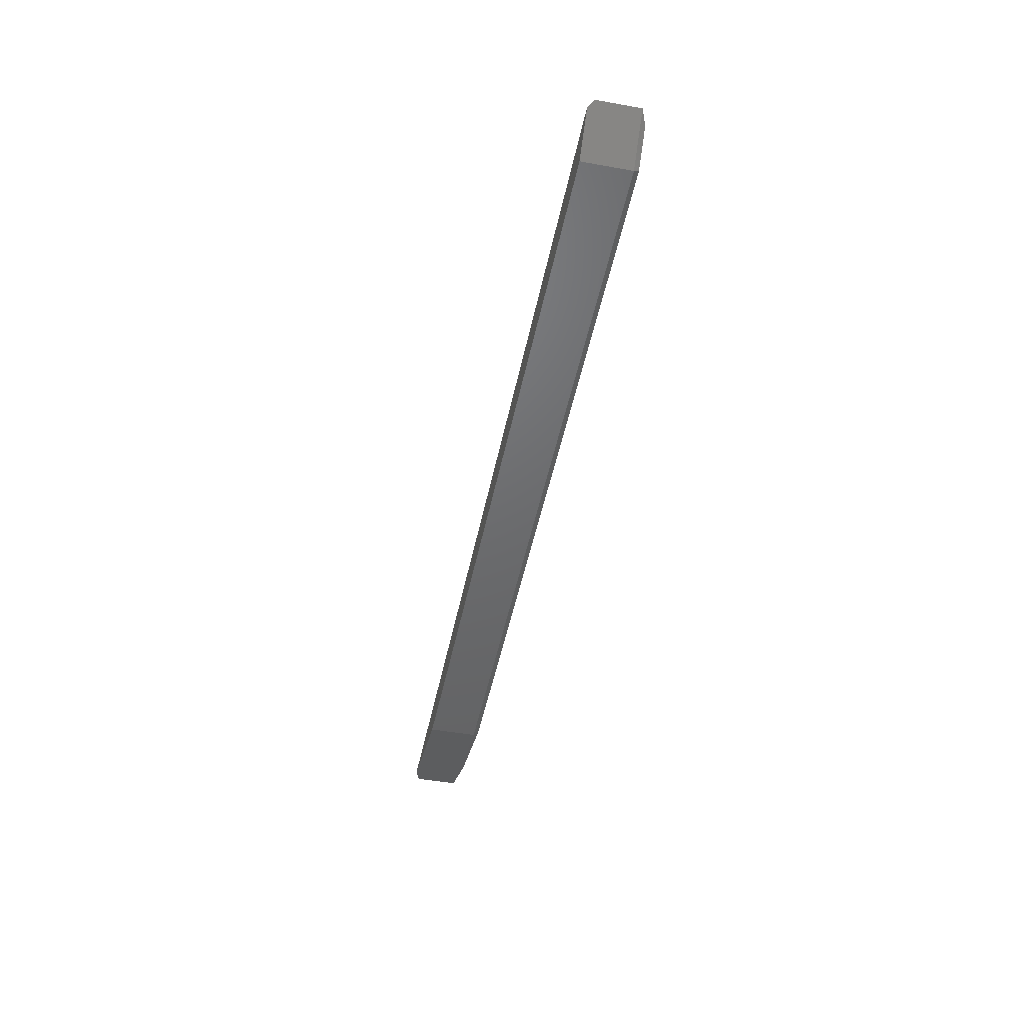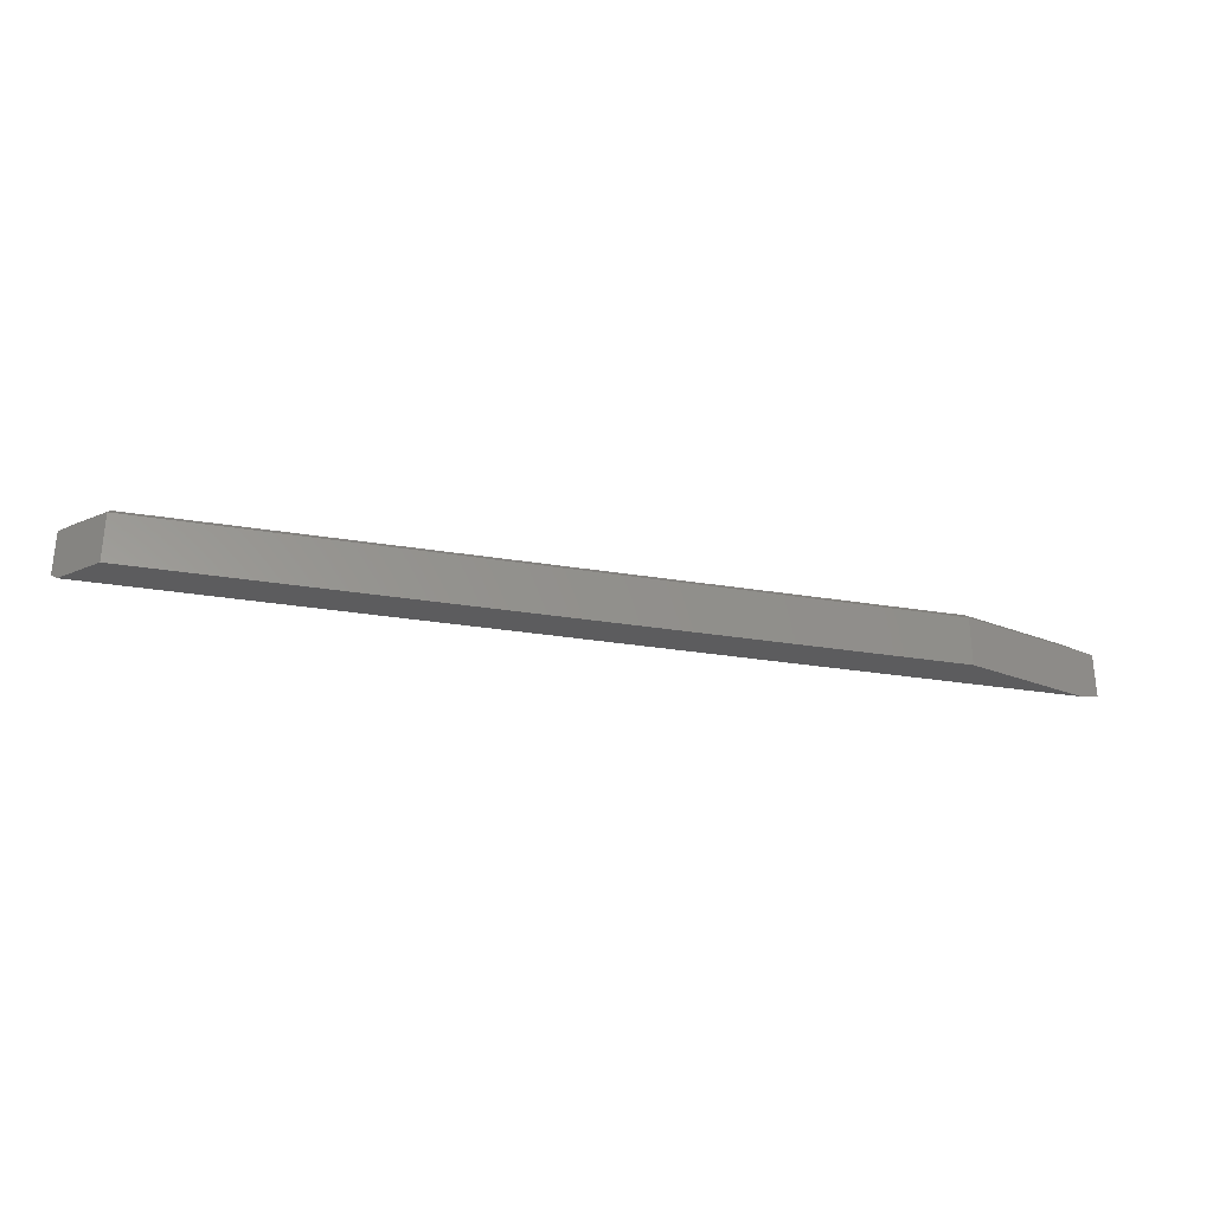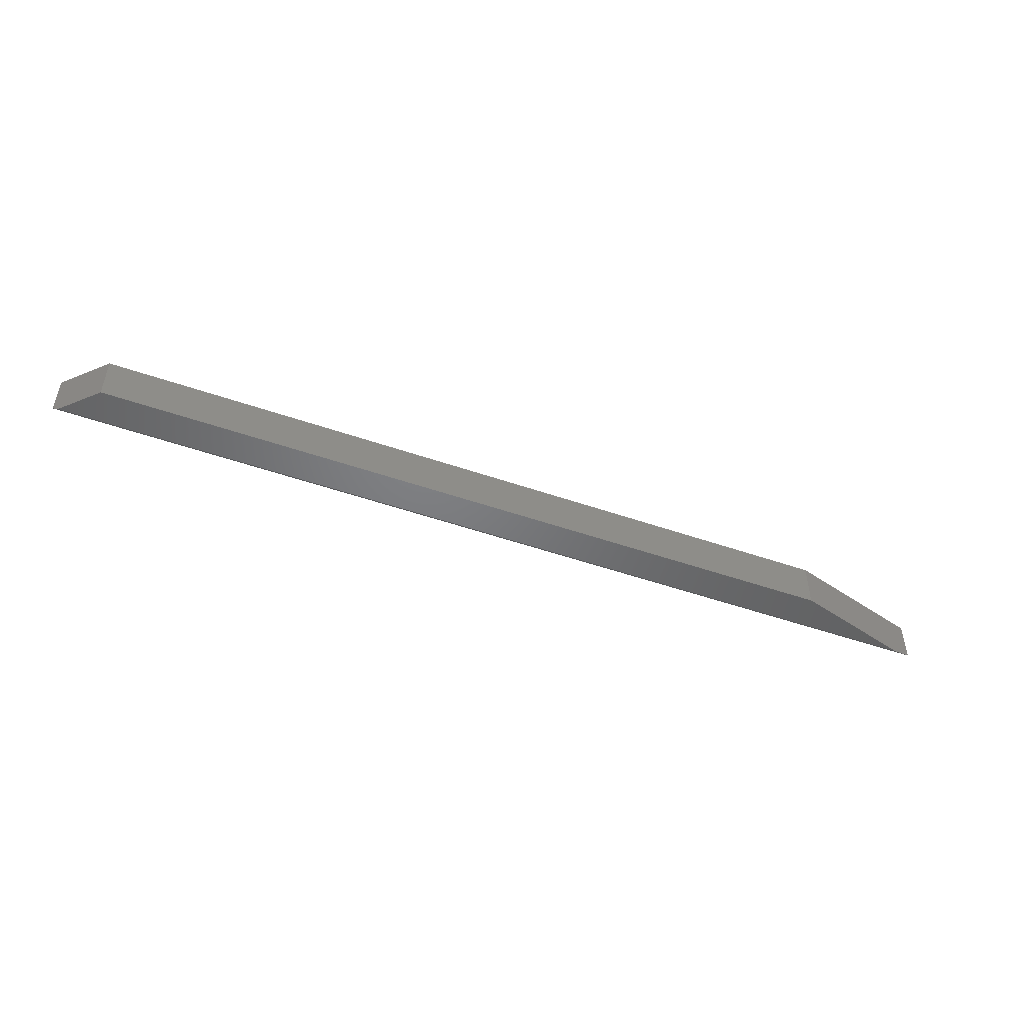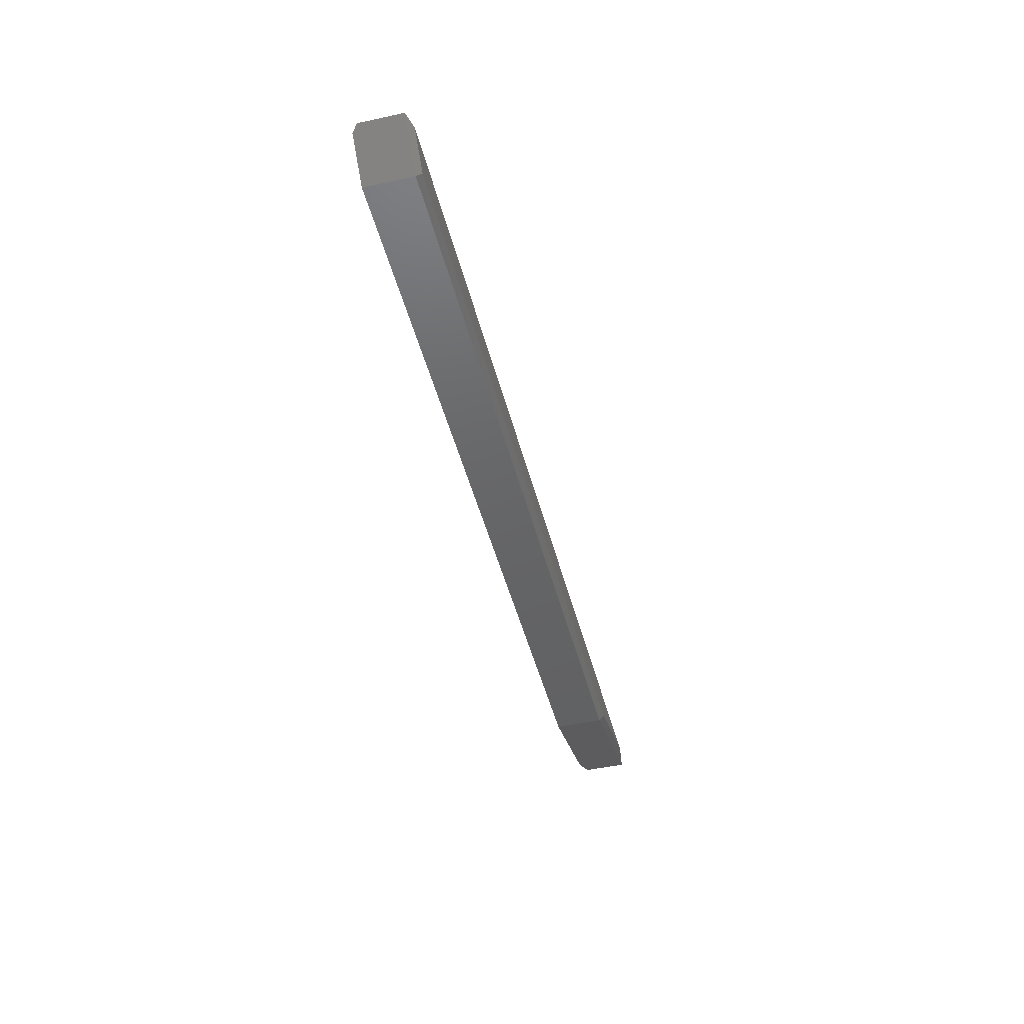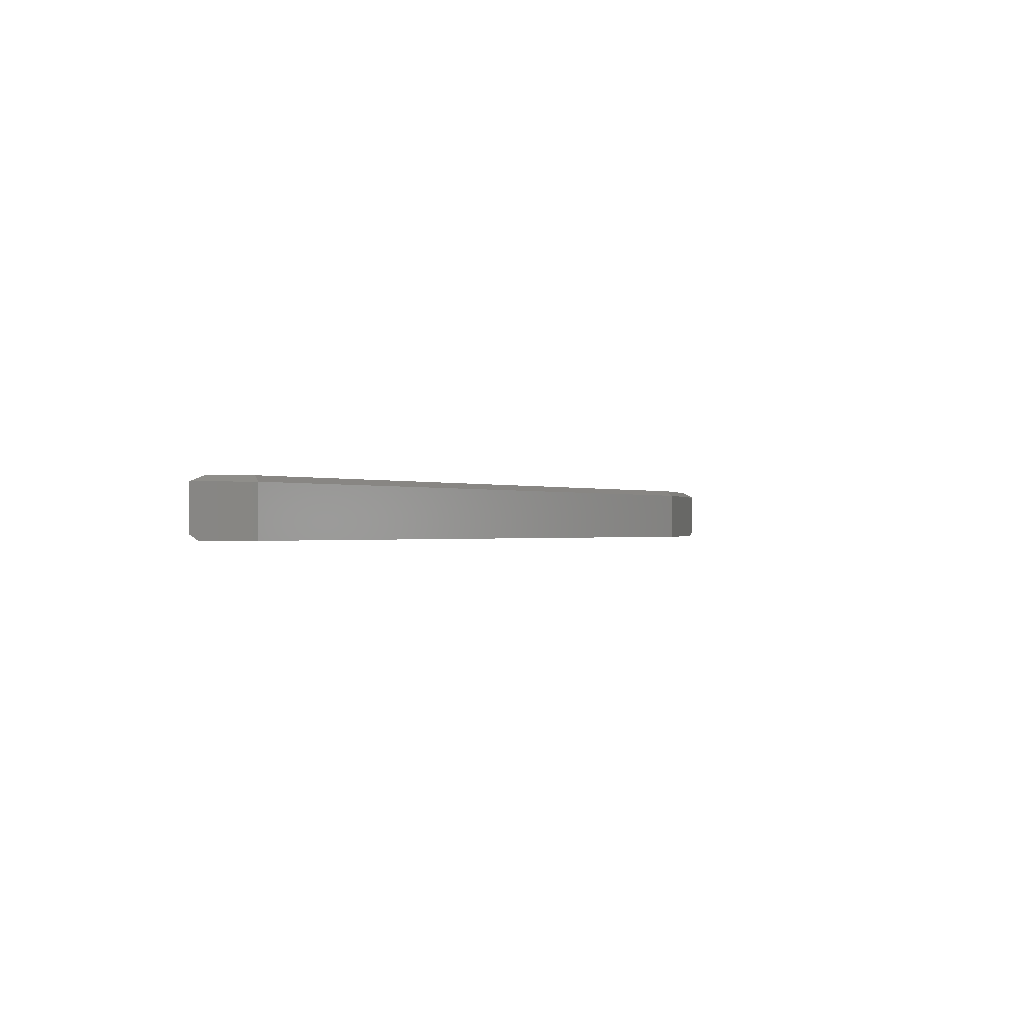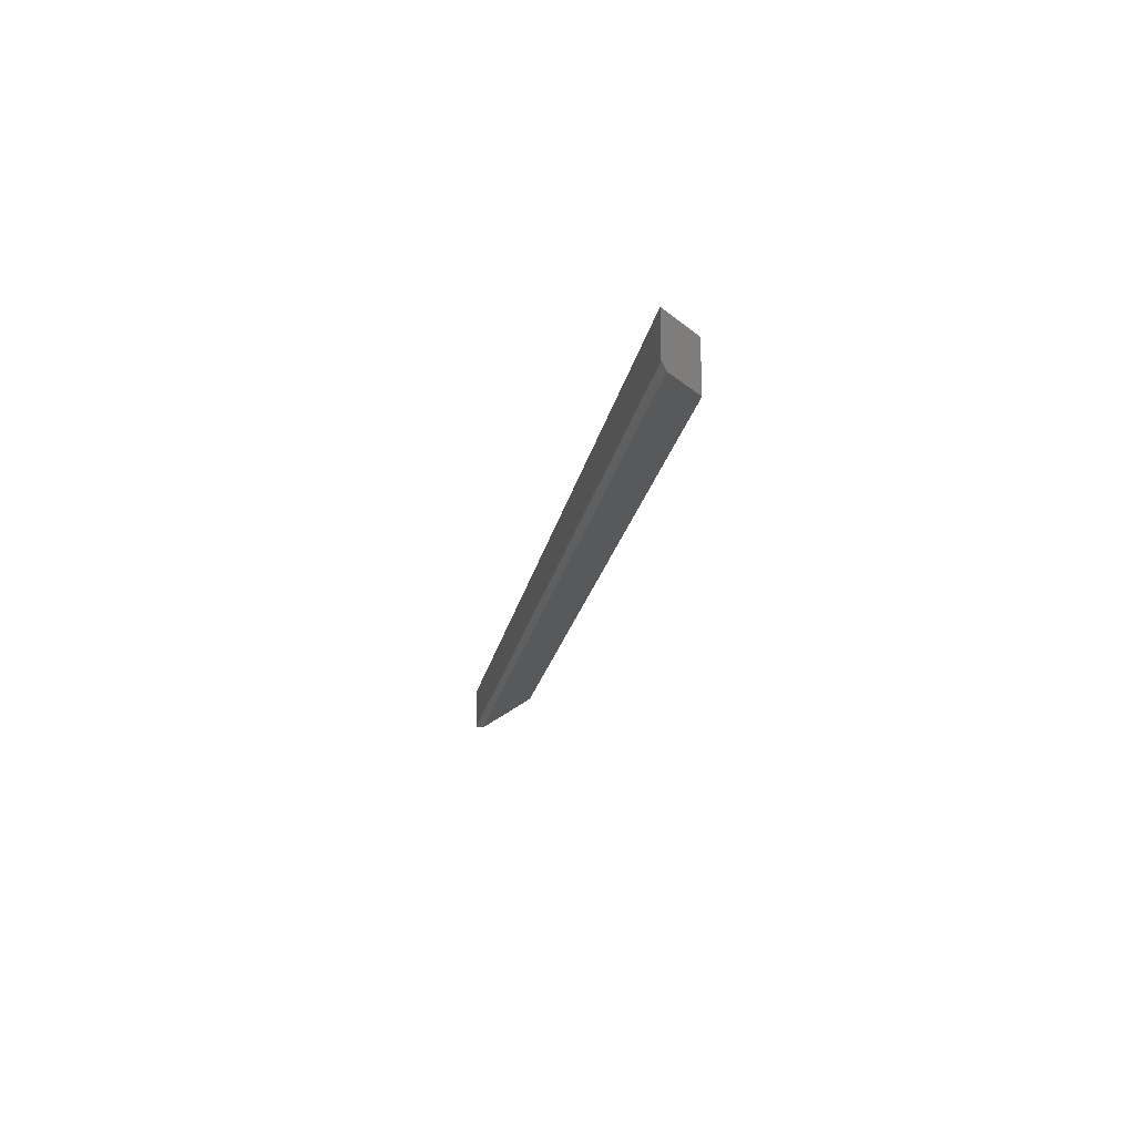
<metadata>
{"format":"stl","ext":"stl","renderer":"f3d","projection":"perspective","resolution":1024,"background":"white","views":[{"elev":-48.0,"azim":78.6,"up":"+Z"},{"elev":-30.0,"azim":166.6,"up":"+Y"},{"elev":-50.5,"azim":159.2,"up":"+Y"},{"elev":-45.9,"azim":104.0,"up":"+Z"},{"elev":-0.5,"azim":121.5,"up":"+Y"},{"elev":-20.9,"azim":79.5,"up":"+Y"}]}
</metadata>
<code>
# stl→obj: 14 verts, 24 faces
v 0.6094 -0.07031 0.05469
v 0.6094 -0.007812 0.05469
v -0.75 -0.07031 0.05469
v -0.75 -0.007812 0.05469
v 0.5521 -0.07812 -0.002549
v 0.5521 -0.007812 -0.002549
v 0.6016 -0.07812 0.04688
v -0.5497 -0.007812 -0.002549
v -0.5497 -0.07812 -0.002549
v -0.7227 -0.07812 0.04688
v -0.5486 1.928e-17 0.005263
v -0.6942 5.705e-18 0.04688
v 0.5489 1.411e-16 0.005263
v 0.5905 1.483e-16 0.04688
f 1 2 3
f 3 2 4
f 5 6 7
f 7 6 2
f 7 2 1
f 8 9 4
f 4 9 10
f 4 10 3
f 9 5 10
f 10 5 7
f 7 1 10
f 10 1 3
f 11 12 13
f 13 12 14
f 9 8 5
f 5 8 6
f 6 13 2
f 2 13 14
f 8 11 6
f 6 11 13
f 4 12 8
f 8 12 11
f 2 14 4
f 4 14 12

</code>
